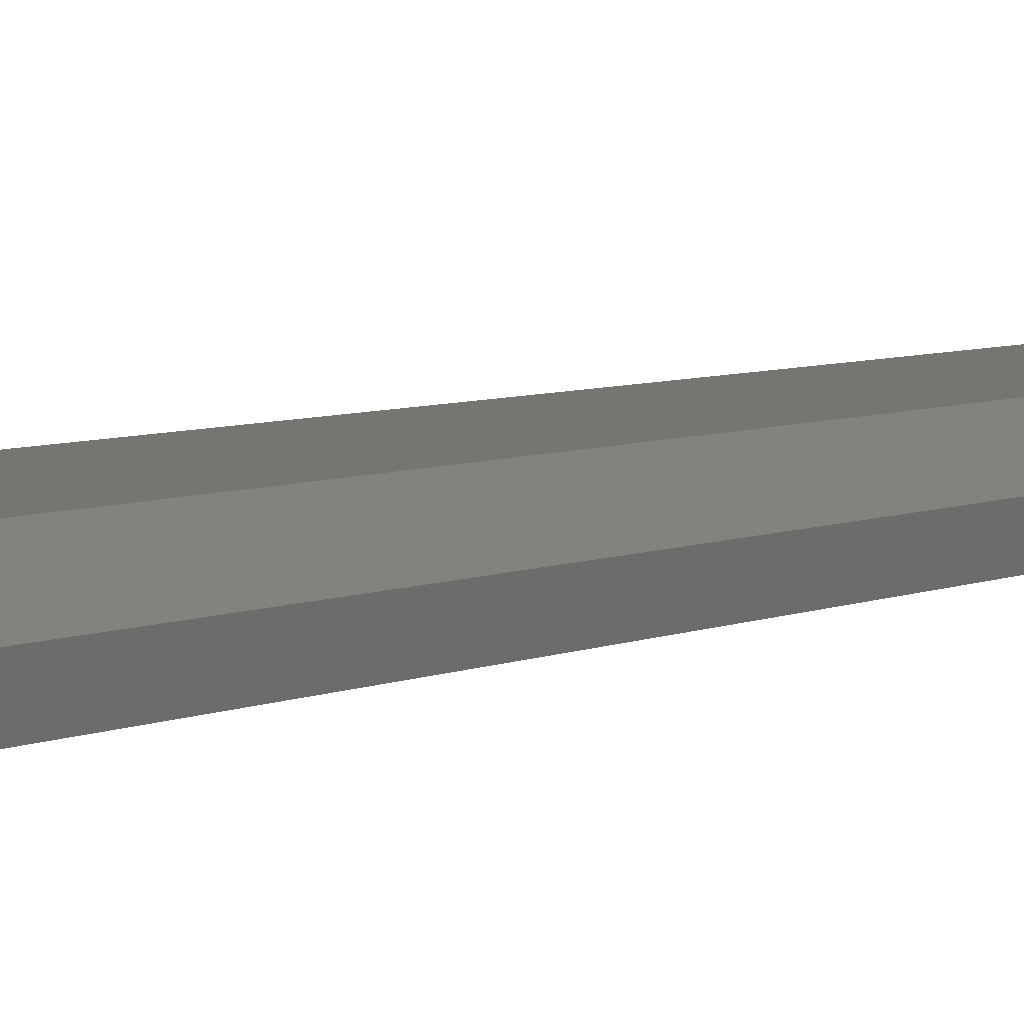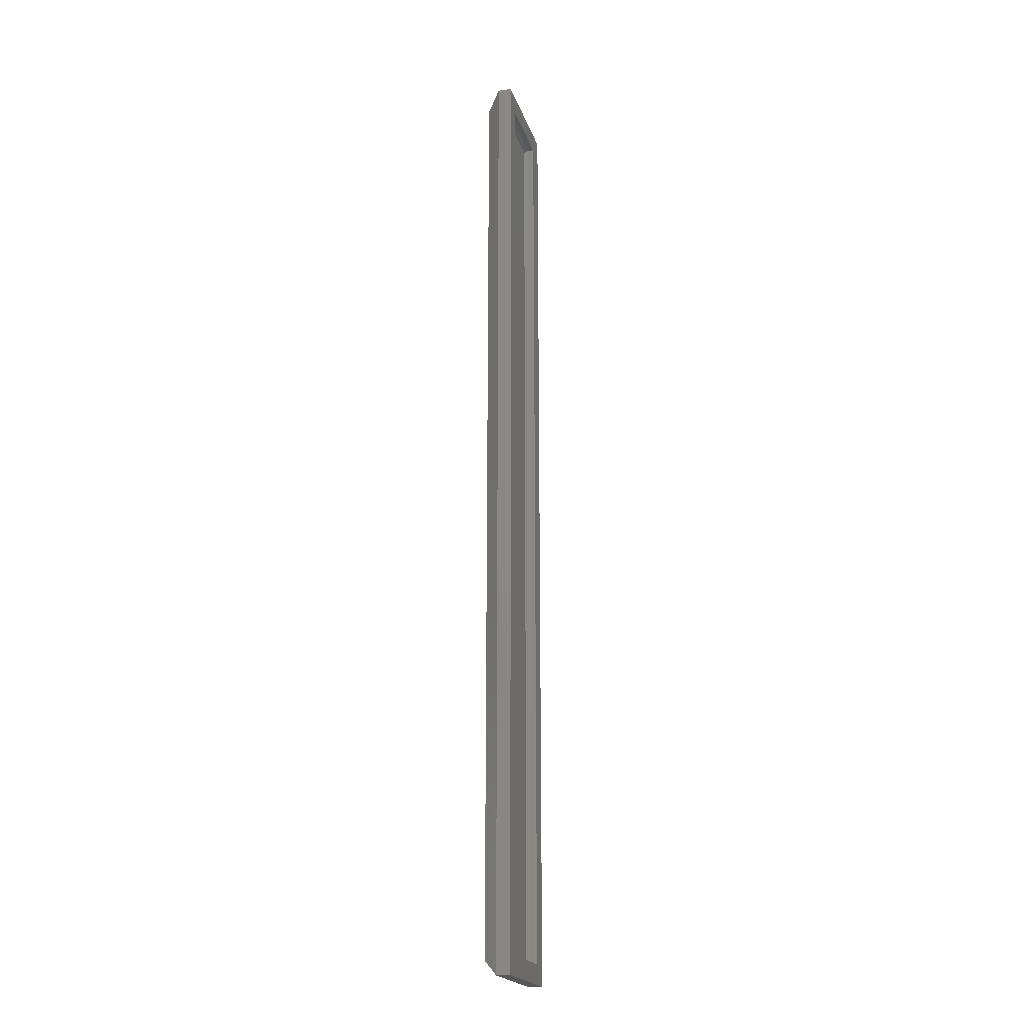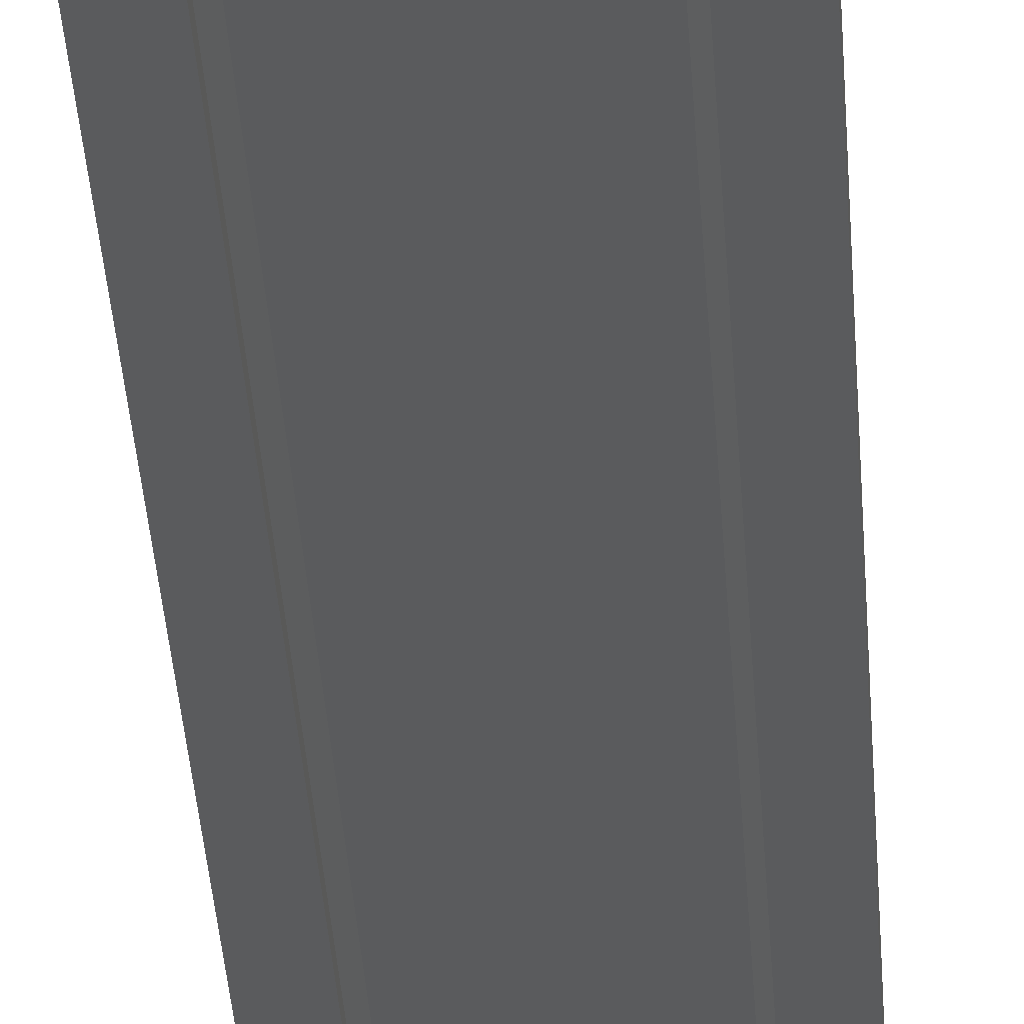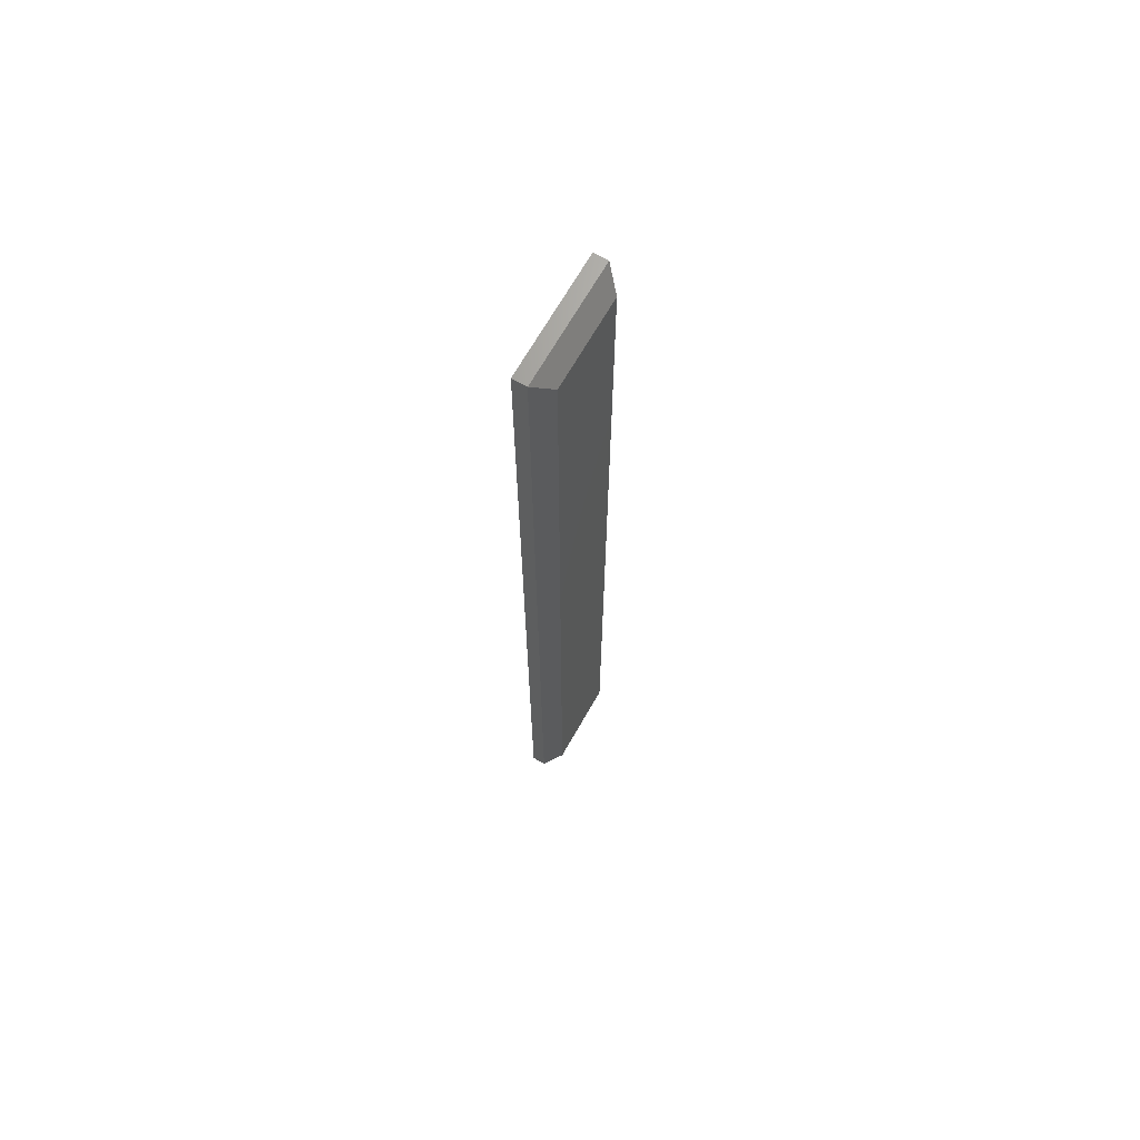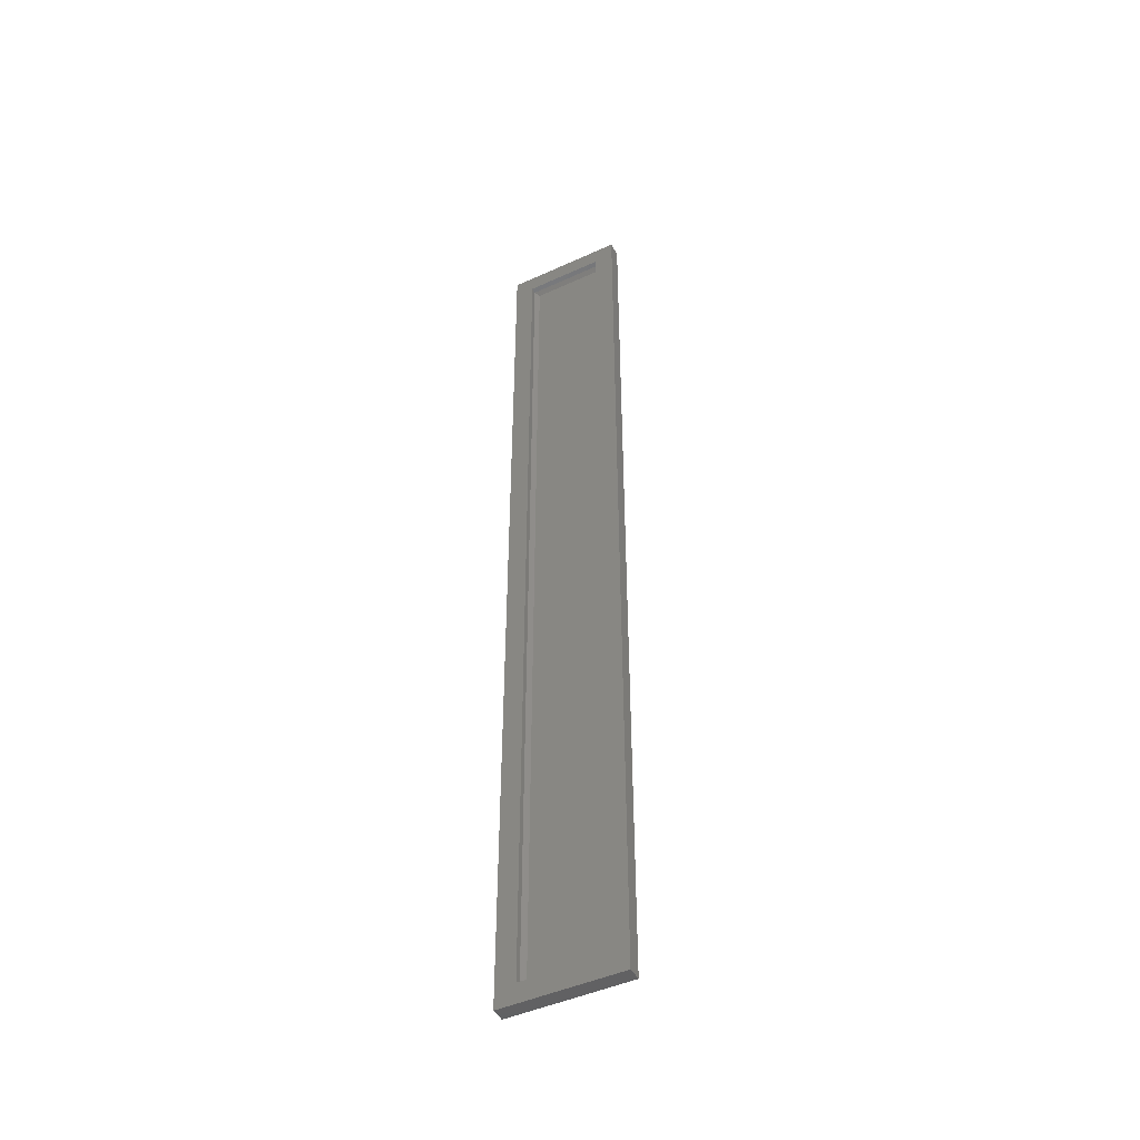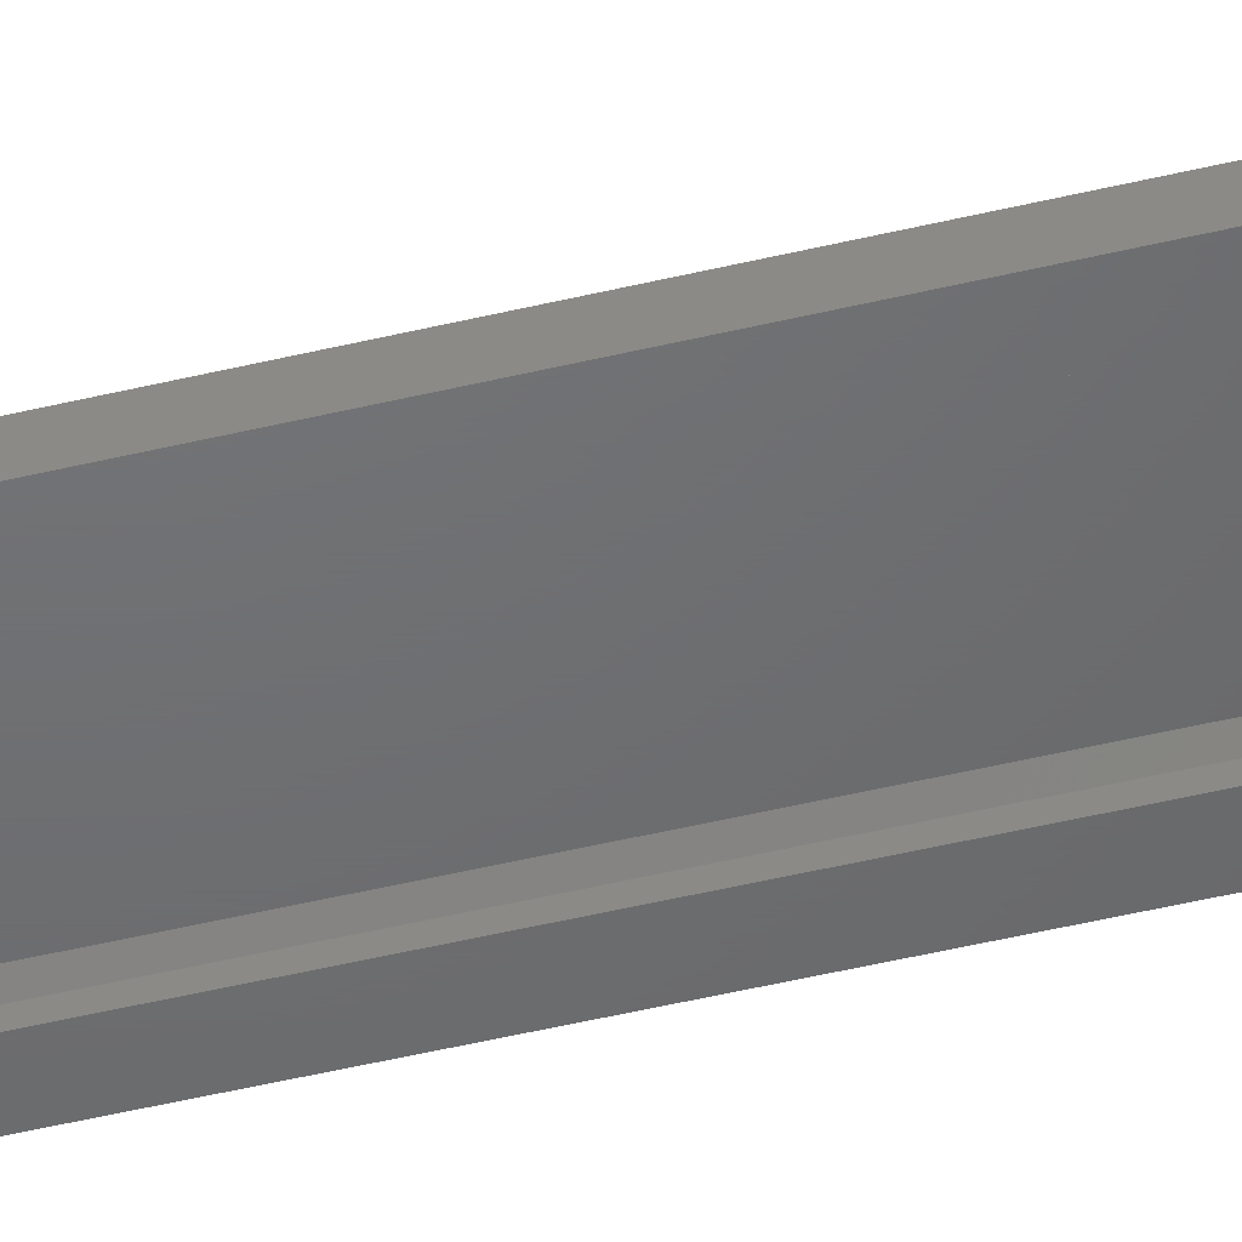
<metadata>
{"format":"stl","ext":"stl","renderer":"f3d","projection":"perspective","resolution":1024,"background":"white","views":[{"elev":2.7,"azim":19.6,"up":"+Y"},{"elev":-20.3,"azim":-74.7,"up":"+Z"},{"elev":-26.4,"azim":2.7,"up":"+Y"},{"elev":68.3,"azim":119.7,"up":"+Z"},{"elev":-46.4,"azim":27.5,"up":"+Z"},{"elev":-48.5,"azim":105.1,"up":"+Y"}]}
</metadata>
<code>
# stl→obj: 24 verts, 44 faces
v 0.09539 -0.01562 -0.7656
v 0.06414 -0.01562 -0.7344
v -0.09375 -0.01562 -0.7656
v -0.0625 -0.01562 -0.7344
v -0.09375 -0.01562 0.7656
v -0.0625 -0.01562 0.7344
v 0.09539 -0.01562 0.7656
v 0.06414 -0.01562 0.7344
v -0.0625 -0.006472 -0.7344
v 0.06414 -0.006472 -0.7344
v 0.06414 -0.006472 0.7344
v -0.0625 -0.006472 0.7344
v -0.09375 0.006472 -0.7656
v 0.09539 0.006472 -0.7656
v 0.09539 0.006472 0.7656
v -0.09375 0.006472 0.7656
v -0.06897 0.03125 -0.7408
v -0.06897 0.03125 0.7408
v 0.07062 0.03125 -0.7408
v 0.07062 0.03125 0.7408
v -0.05603 3.68e-18 -0.7279
v 0.05767 9.992e-18 -0.7279
v -0.05603 1.362e-16 0.7279
v 0.05767 2.108e-16 0.7279
f 1 2 3
f 3 2 4
f 3 4 5
f 5 4 6
f 5 6 7
f 7 6 8
f 7 8 1
f 1 8 2
f 4 2 9
f 9 2 10
f 2 8 10
f 10 8 11
f 8 6 11
f 11 6 12
f 6 4 12
f 12 4 9
f 3 13 1
f 1 13 14
f 1 14 7
f 7 14 15
f 7 15 5
f 5 15 16
f 5 16 3
f 3 16 13
f 17 18 19
f 19 18 20
f 16 18 13
f 13 18 17
f 13 17 14
f 14 17 19
f 14 19 15
f 15 19 20
f 15 20 16
f 16 20 18
f 21 22 23
f 23 22 24
f 12 9 23
f 23 9 21
f 9 10 21
f 21 10 22
f 10 11 22
f 22 11 24
f 11 12 24
f 24 12 23

</code>
